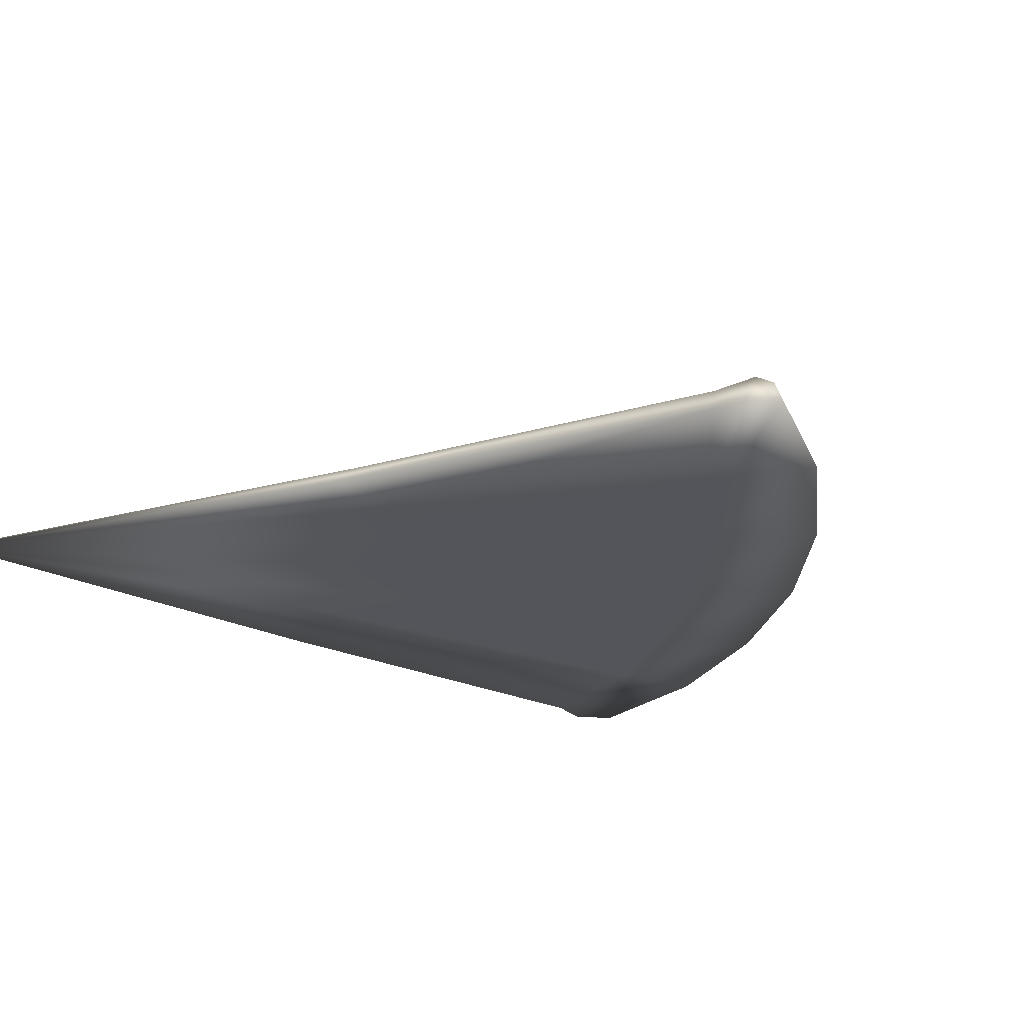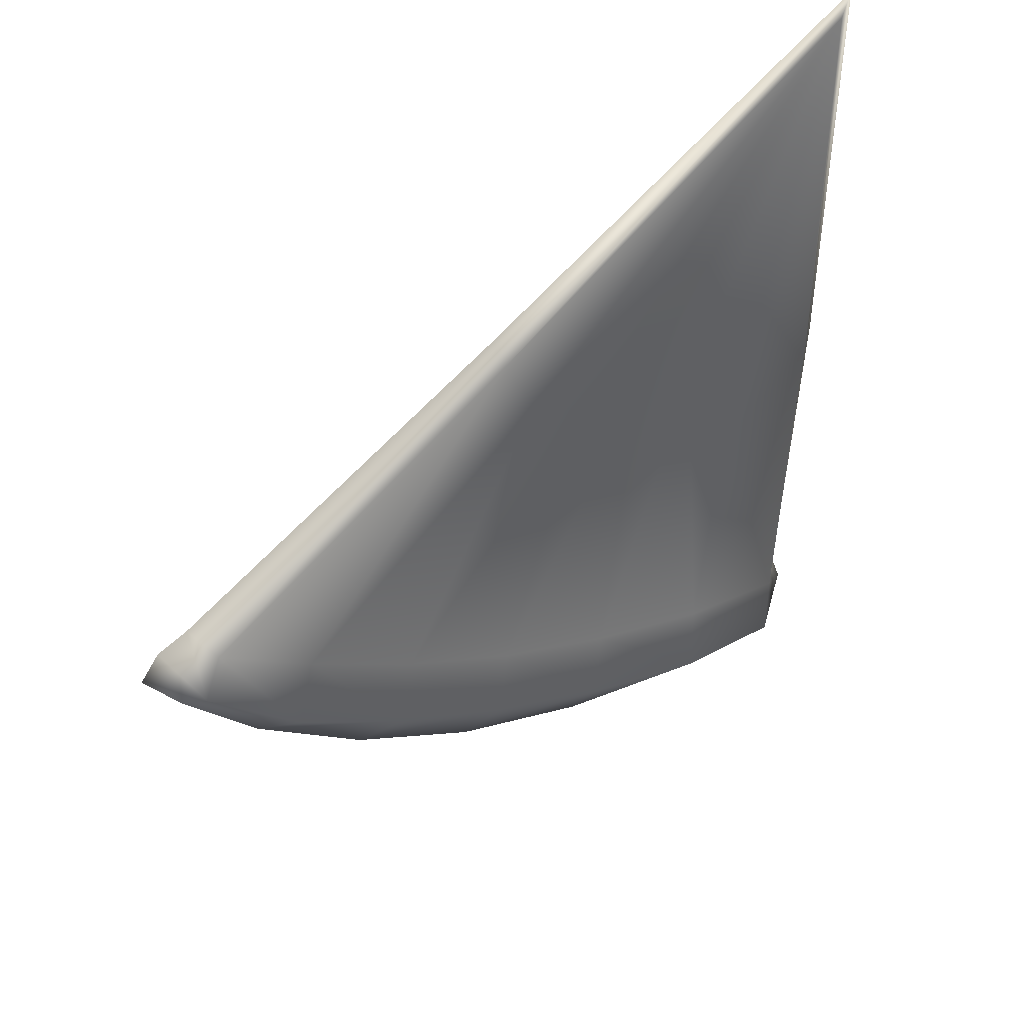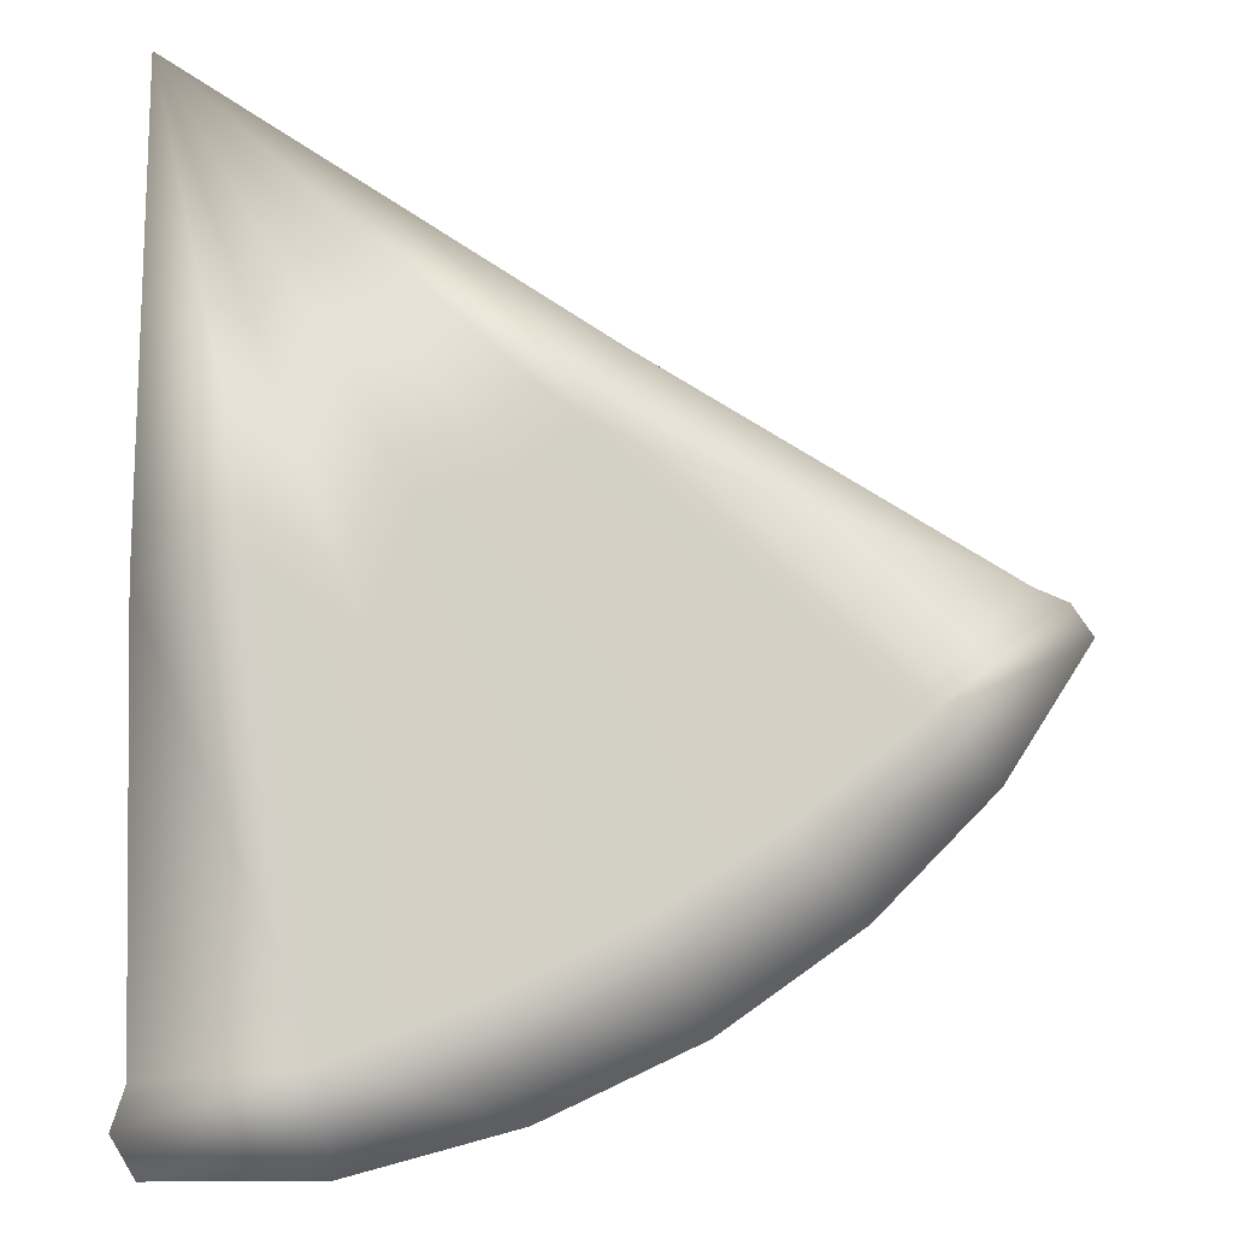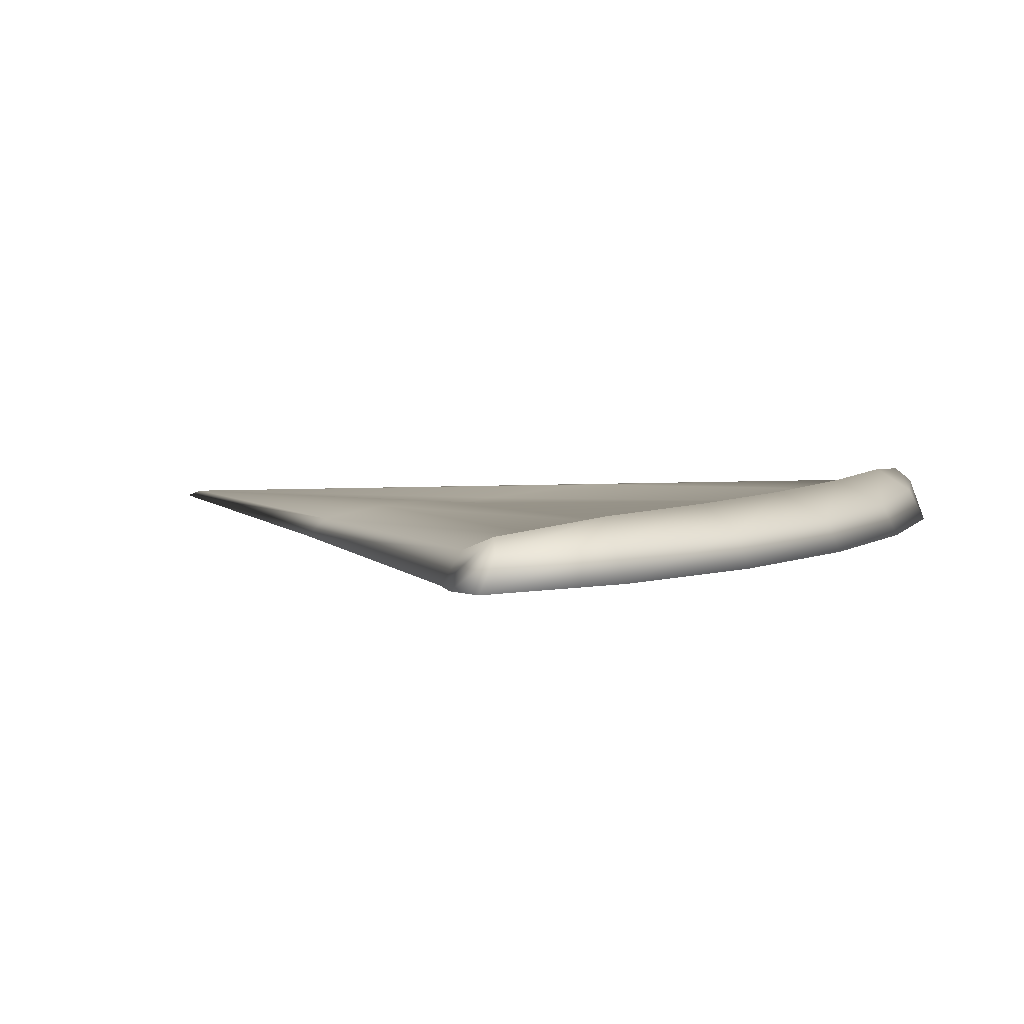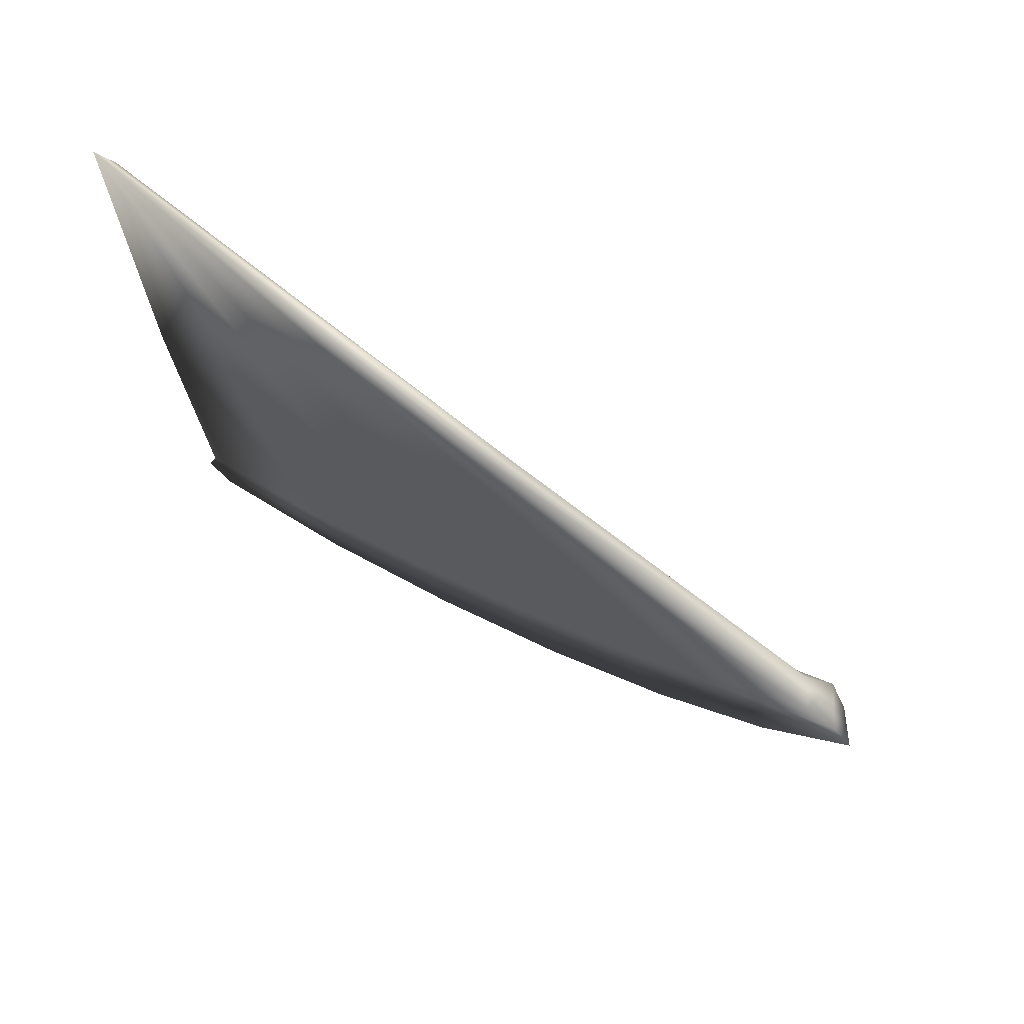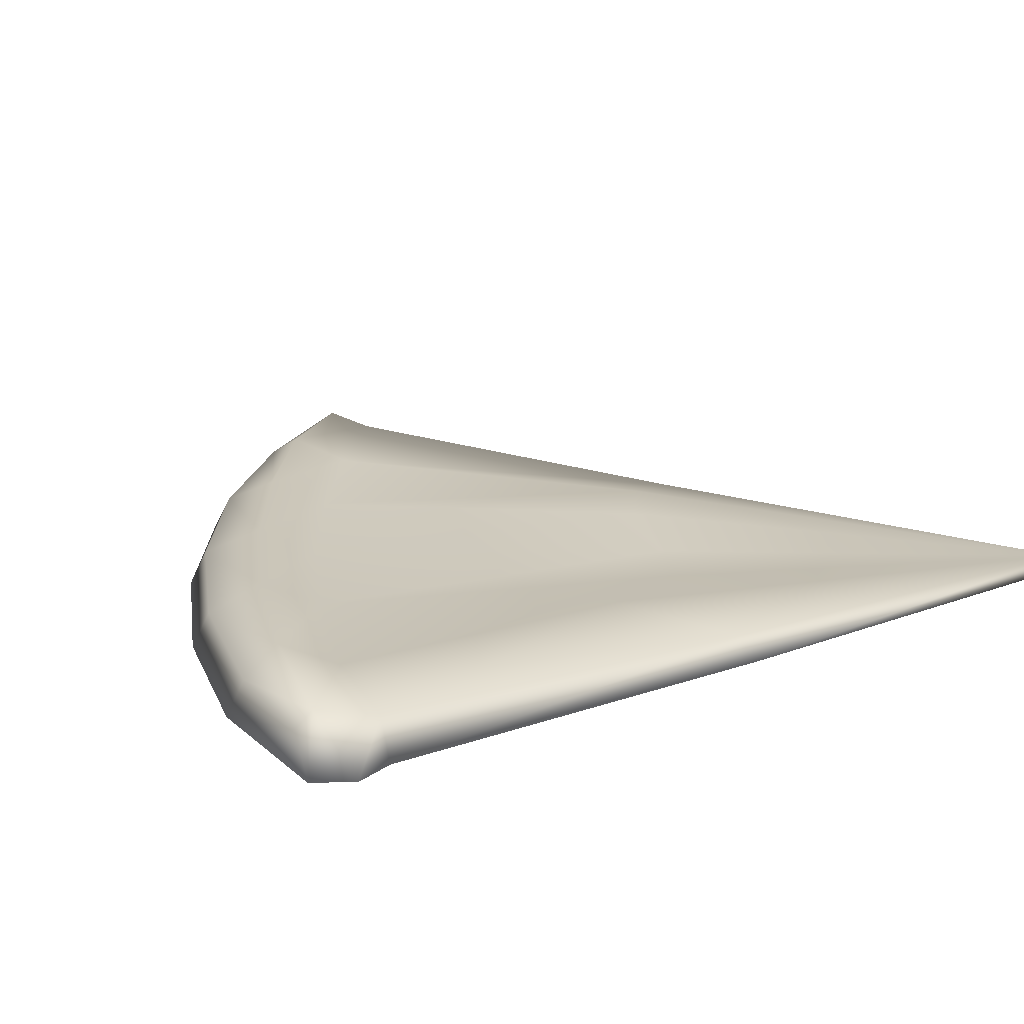
<metadata>
{"format":"obj","ext":"obj","renderer":"f3d","projection":"perspective","resolution":1024,"background":"white","views":[{"elev":-24.9,"azim":52.3,"up":"+Y"},{"elev":50.7,"azim":146.4,"up":"+Z"},{"elev":-8.9,"azim":-9.1,"up":"+Z"},{"elev":6.6,"azim":96.0,"up":"+Y"},{"elev":73.6,"azim":31.3,"up":"+Z"},{"elev":20.6,"azim":-123.4,"up":"+Y"}]}
</metadata>
<code>
v  -0.0034 0.0003 -0.0158
v  0.074 0.0004 -0.0805
v  0.0814 0.0003 -0.0662
v  0.0618 0.0004 -0.0899
v  0.0446 0.0003 -0.0947
v  0.0356 0.0004 -0.1187
v  0.0169 0.0003 -0.1071
v  -0.0049 0.0003 -0.1112
v  0.1676 0.0003 -0.1169
v  0.1497 0.0003 -0.1443
v  0.1468 0.0075 -0.1418
v  0.1627 0.0075 -0.1195
v  0.1251 0.0003 -0.1689
v  0.1227 0.0075 -0.1661
v  0.0965 0.0003 -0.1889
v  0.0948 0.0075 -0.1858
v  0.065 0.0003 -0.2036
v  0.0637 0.0075 -0.2002
v  0.0313 0.0003 -0.2126
v  0.0307 0.0075 -0.2089
v  -0.0012 0.0003 -0.2125
v  0.0062 0.0075 -0.2109
v  0.139 0.0126 -0.1396
v  0.1582 0.0105 -0.1187
v  0.1142 0.0127 -0.159
v  0.0882 0.0127 -0.1756
v  0.0608 0.0127 -0.1895
v  0.0315 0.0127 -0.2009
v  0.006 0.0105 -0.2072
v  0.1631 0.0003 -0.1106
v  -0.0003 0.0019 -0.0199
v  -0.0002 0.0045 -0.1123
v  0.1354 0.0003 -0.1323
v  0.1106 0.0003 -0.1517
v  0.0847 0.0003 -0.1683
v  0.0572 0.0003 -0.1822
v  0.028 0.0003 -0.1936
v  -0.0059 0.0003 -0.2046
v  0.1324 0.0071 -0.1297
v  0.0755 0.007 -0.0826
v  0.0813 0.0045 -0.0702
v  0.1528 0.0071 -0.1117
v  0.1081 0.0071 -0.1486
v  0.0634 0.007 -0.092
v  0.0827 0.0071 -0.1648
v  0.0462 0.0045 -0.0968
v  0.0558 0.0071 -0.1784
v  0.0328 0.0045 -0.1036
v  0.0273 0.0071 -0.1896
v  0.0229 0.0071 -0.1264
v  0.0032 0.0071 -0.1945
v  0.1561 0.0003 -0.1079
v  0.1324 0.0003 -0.1297
v  0.1081 0.0003 -0.1486
v  0.0827 0.0003 -0.1648
v  0.0558 0.0003 -0.1784
v  0.0273 0.0003 -0.1896
v  -0.0032 0.0003 -0.1964
o Object005
g Object005
f 1 2 3
f 1 4 2
f 1 5 4
f 1 6 5
f 1 7 6
f 1 8 7
f 9 10 11 12
f 10 13 14 11
f 13 15 16 14
f 15 17 18 16
f 17 19 20 18
f 19 21 22 20
f 12 11 23 24
f 11 14 25 23
f 14 16 26 25
f 16 18 27 26
f 18 20 28 27
f 20 22 29 28
f 12 24 30 9
f 31 32 8 1
f 33 10 9 30
f 34 13 10 33
f 35 15 13 34
f 36 17 15 35
f 37 19 17 36
f 38 21 19 37
f 39 40 41 42
f 43 44 40 39
f 45 46 44 43
f 47 48 46 45
f 49 50 48 47
f 51 32 50 49
f 42 41 3 52
f 29 22 21 38
f 53 33 30 52
f 54 34 33 53
f 55 35 34 54
f 56 36 35 55
f 57 37 36 56
f 58 38 37 57
f 23 39 42 24
f 25 43 39 23
f 26 45 43 25
f 27 47 45 26
f 28 49 47 27
f 29 51 49 28
f 24 42 52 30
f 51 29 38 58
f 2 53 52 3
f 4 54 53 2
f 5 55 54 4
f 6 56 55 5
f 7 57 56 6
f 8 58 57 7
f 32 51 58 8
f 40 31 41
f 44 31 40
f 46 31 44
f 48 31 46
f 50 31 48
f 32 31 50
f 41 31 1 3

</code>
